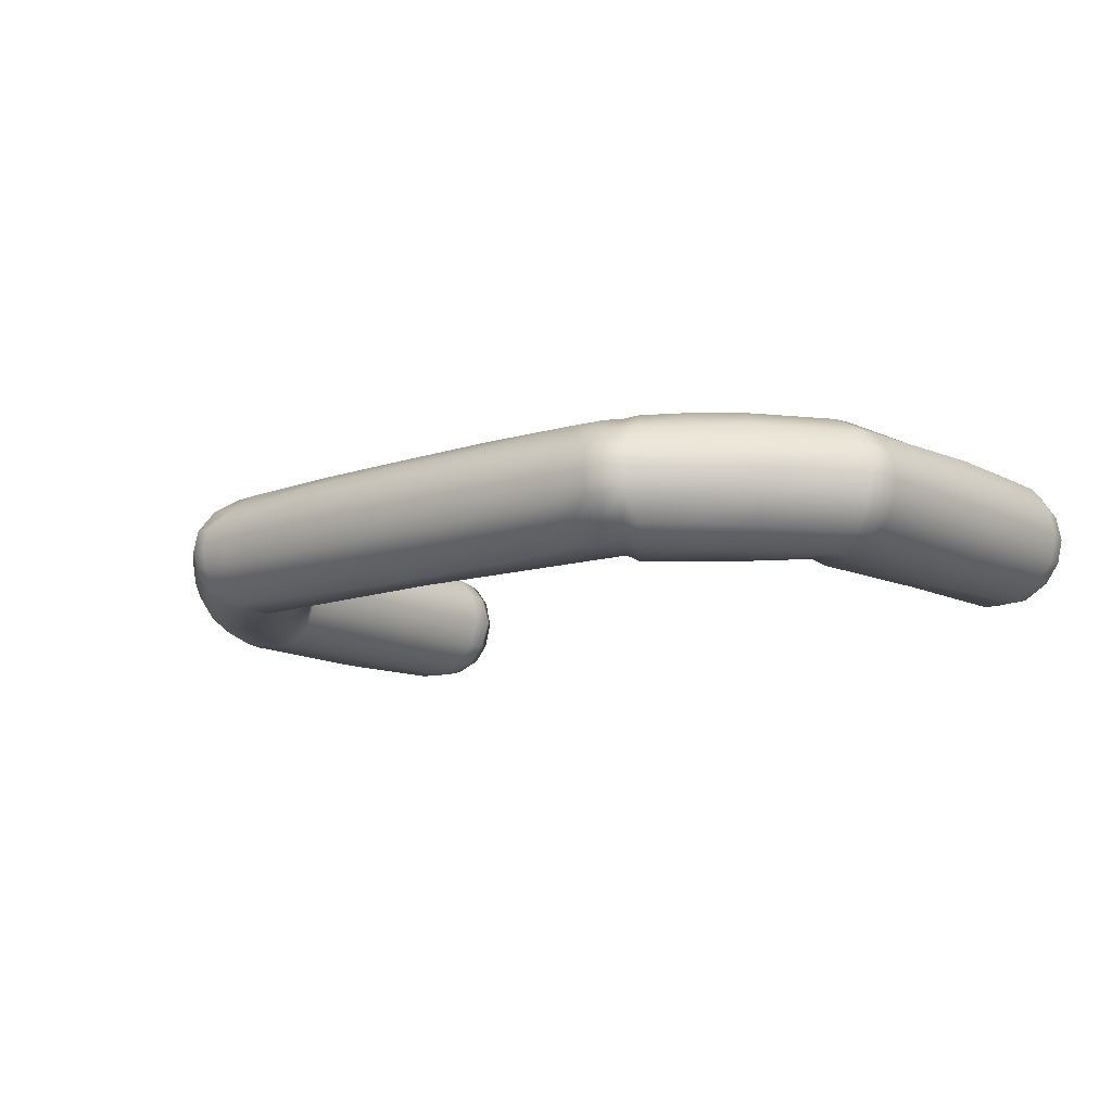
<metadata>
{"format":"obj","ext":"obj","renderer":"f3d","projection":"perspective","resolution":1024,"background":"white","views":[{"elev":-11.7,"azim":-140.4,"up":"+Z"}]}
</metadata>
<code>
g Arch_low
v 4.79 6.759 0.002723
v 5.722 6.061 0.4934
v 5.632 6.045 0.002723
v 4.864 6.801 0.5001
v 3.844 7.506 0.002723
v 5.993 6.114 0.8624
v 3.902 7.58 0.5048
v 3.671 7.667 0.002723
v 3.758 7.755 0.4853
v 5.04 7.086 0.9317
v 6.515 6.236 1.138
v 4.168 7.879 0.9946
v 4.038 8.034 0.9049
v 5.494 7.469 1.21
v 7.156 6.408 1.113
v 4.538 8.339 1.213
v 4.347 8.449 1.106
v 6.142 7.71 1.139
v 7.621 6.598 0.8403
v 4.909 8.827 1.099
v 4.689 8.945 1.054
v 5.656 8.228 1.115
v 6.567 7.9 0.8431
v 7.902 6.726 0.4461
v 5.146 9.216 0.7797
v 4.964 9.359 0.7721
v 5.138 9.551 0.3712
v 5.785 8.693 0.7922
v 6.808 8.03 0.4095
v 8.001 6.764 0.002723
v 5.959 8.863 0.36
v 6.88 8.058 0.002723
v 7.902 6.726 -0.4407
v 6.013 8.887 0.002723
v 5.188 9.593 0.002723
v 6.808 8.03 -0.4041
v 7.627 6.6 -0.8391
v 5.959 8.863 -0.3546
v 5.138 9.551 -0.3658
v 6.567 7.9 -0.8377
v 7.141 6.418 -1.133
v 5.785 8.693 -0.7868
v 6.134 7.706 -1.127
v 6.483 6.252 -1.142
v 5.146 9.216 -0.7742
v 4.964 9.359 -0.7667
v 5.498 7.474 -1.145
v 5.986 6.118 -0.864
v 5.656 8.228 -1.11
v 4.909 8.827 -1.094
v 4.689 8.945 -1.049
v 4.538 8.339 -1.208
v 4.347 8.449 -1.1
v 5.04 7.086 -0.9263
v 5.722 6.061 -0.4879
v 4.168 7.879 -0.9892
v 4.038 8.034 -0.8995
v 4.864 6.801 -0.4946
v 5.632 6.045 0.002723
v 4.79 6.759 0.002723
v 3.902 7.58 -0.4994
v 3.758 7.755 -0.4798
v 3.844 7.506 0.002723
v 3.671 7.667 0.002723
v 6.184 0.05612 0.4984
v 6.078 0.0332 0.002723
v 5.963 0.2172 0.002723
v 6.101 0.277 0.5403
v 5.891 0.6877 0.002723
v 6.441 0.08827 0.8381
v 6.019 0.7307 0.5624
v 5.904 2.964 0.0002069
v 6.42 0.3063 0.9057
v 6.034 3.021 0.5157
v 5.696 5.633 0.002723
v 6.885 0.31 1.096
v 6.915 0.08184 1.018
v 6.345 0.7861 0.9617
v 5.821 5.654 0.5216
v 5.703 5.859 0.002723
v 7.403 0.3094 1.064
v 7.367 0.06535 0.9667
v 6.351 3.118 0.9094
v 6.833 0.7948 1.191
v 5.819 5.878 0.5004
v 5.632 6.045 0.002723
v 5.722 6.061 0.4934
v 5.993 6.114 0.8624
v 6.074 5.832 0.8976
v 6.515 6.236 1.138
v 7.829 0.2876 0.7987
v 7.732 0.05277 0.733
v 6.739 3.17 1.121
v 7.408 0.8071 1.172
v 6.549 5.899 1.154
v 8.076 0.2633 0.4291
v 7.923 0.02397 0.3989
v 7.308 3.233 1.165
v 7.181 6.045 1.143
v 7.156 6.408 1.113
v 7.893 0.7964 0.894
v 8.155 0.2367 0.002723
v 7.954 0.006916 0.002723
v 7.843 3.28 0.9348
v 8.17 0.7464 0.4844
v 7.674 6.381 0.8742
v 7.621 6.598 0.8403
v 8.076 0.2633 -0.4236
v 7.923 0.02397 -0.3934
v 8.258 0.7235 0.002723
v 7.703 6.156 0.8769
v 8.155 3.275 0.58
v 8.007 6.467 0.4794
v 7.902 6.726 0.4461
v 8.03 6.2 0.4744
v 7.829 0.2876 -0.7929
v 7.732 0.05277 -0.7275
v 8.314 3.272 0.03403
v 8.17 0.7464 -0.479
v 8.12 6.503 0.002723
v 8.001 6.764 0.002723
v 8.14 6.218 0.002723
v 7.403 0.3094 -1.058
v 7.367 0.06535 -0.9612
v 7.893 0.7964 -0.8886
v 8.205 3.276 -0.5212
v 8.007 6.467 -0.4739
v 7.902 6.726 -0.4407
v 8.03 6.2 -0.4689
v 6.885 0.31 -1.091
v 6.915 0.08184 -1.012
v 7.408 0.8071 -1.167
v 7.861 3.275 -0.9621
v 7.683 6.385 -0.876
v 7.627 6.6 -0.8391
v 7.141 6.418 -1.133
v 7.712 6.16 -0.879
v 6.42 0.3063 -0.9
v 6.441 0.08827 -0.8324
v 6.184 0.05612 -0.493
v 7.338 3.233 -1.207
v 7.176 6.057 -1.168
v 6.833 0.7948 -1.186
v 6.101 0.277 -0.5349
v 6.078 0.0332 0.002723
v 5.963 0.2172 0.002723
v 6.519 5.909 -1.186
v 6.483 6.252 -1.142
v 5.986 6.118 -0.864
v 6.773 3.161 -1.185
v 6.345 0.7861 -0.9562
v 6.019 0.7307 -0.557
v 5.891 0.6877 0.002723
v 6.298 3.11 -0.9235
v 6.051 5.833 -0.9165
v 5.722 6.061 -0.4879
v 5.999 2.997 -0.5019
v 5.904 2.964 0.0002069
v 5.821 5.654 -0.5162
v 5.696 5.633 0.002723
v 5.819 5.878 -0.4949
v 5.703 5.859 0.002723
v 5.632 6.045 0.002723
v 3.758 7.755 -0.4798
v 3.27 7.643 0.002723
v 3.671 7.667 0.002723
v 3.42 7.799 -0.5841
v 4.038 8.034 -0.8995
v -0.006078 7.682 0.002723
v 3.707 8.154 -0.9844
v 4.347 8.449 -1.1
v -0.006078 7.832 -0.5441
v -3.282 7.643 0.002723
v -3.432 7.799 -0.5841
v -3.683 7.667 0.002723
v -3.77 7.755 -0.4798
v -0.006078 8.161 -0.8992
v -3.719 8.154 -0.9844
v -4.05 8.034 -0.8995
v -4.043 8.659 -1.149
v -4.359 8.449 -1.1
v -4.701 8.945 -1.049
v 4.03 8.659 -1.149
v -0.006078 8.669 -1.107
v -4.446 9.145 -1.028
v -4.977 9.359 -0.7667
v 4.434 9.145 -1.028
v 4.689 8.945 -1.049
v 4.672 9.526 -0.7681
v 4.964 9.359 -0.7667
v 3.86 9.211 -1.026
v 1.933 9.169 -1.082
v -4.684 9.526 -0.7681
v -4.133 9.593 -0.7272
v -5.15 9.551 -0.3658
v -4.883 9.744 -0.3873
v -5.201 9.593 0.002723
v -4.931 9.806 0.002723
v -5.15 9.551 0.3712
v 4.871 9.744 -0.3873
v 5.138 9.551 -0.3658
v -3.872 9.211 -1.026
v -1.945 9.169 -1.082
v -0.006078 9.16 -1.09
v -1.999 9.665 -0.7938
v -0.006078 9.666 -0.8142
v 4.919 9.806 0.002723
v 5.188 9.593 0.002723
v 1.986 9.665 -0.7938
v 4.871 9.744 0.3927
v 5.138 9.551 0.3712
v 4.121 9.593 -0.7272
v 4.571 9.801 -0.3529
v 4.572 9.861 0.002723
v 4.672 9.526 0.7735
v 4.121 9.593 0.7327
v 4.964 9.359 0.7721
v 4.571 9.801 0.3583
v 4.434 9.145 1.033
v 4.689 8.945 1.054
v 4.03 8.659 1.154
v 4.347 8.449 1.106
v 4.038 8.034 0.9049
v 4.006 9.798 0.4089
v 4.018 9.871 0.002723
v 3.86 9.211 1.032
v 1.933 9.169 1.087
v 3.707 8.154 0.9899
v 3.758 7.755 0.4853
v 1.986 9.665 0.7992
v -0.006078 8.669 1.113
v 3.42 7.799 0.5895
v 3.671 7.667 0.002723
v 3.27 7.643 0.002723
v -0.006078 8.161 0.9046
v -0.006078 7.832 0.5496
v -0.006078 7.682 0.002723
v -3.432 7.799 0.5895
v -3.282 7.643 0.002723
v -3.719 8.154 0.9899
v -3.77 7.755 0.4853
v -3.683 7.667 0.002723
v -4.05 8.034 0.9049
v -4.359 8.449 1.106
v -4.043 8.659 1.154
v -4.446 9.145 1.033
v -4.701 8.945 1.054
v -4.684 9.526 0.7735
v -4.977 9.359 0.7721
v -3.872 9.211 1.032
v -1.945 9.169 1.087
v -4.883 9.744 0.3927
v -0.006078 9.16 1.095
v -0.006078 9.666 0.8196
v -1.999 9.665 0.7992
v -4.133 9.593 0.7327
v -4.584 9.801 0.3583
v -4.584 9.861 0.002723
v 2.046 9.903 0.4439
v -0.006078 9.925 0.4467
v -2.058 9.903 0.4439
v -4.018 9.798 0.4089
v 2.052 9.985 0.002723
v -4.03 9.871 0.002723
v -4.584 9.801 -0.3529
v -4.018 9.798 -0.4035
v -2.058 9.903 -0.4384
v -2.064 9.985 0.002723
v -0.006078 10.01 0.002723
v -0.006078 9.925 -0.4412
v 2.046 9.903 -0.4384
v 4.006 9.798 -0.4035
v -3.856 7.506 0.002723
v -3.77 7.755 0.4853
v -3.683 7.667 0.002723
v -3.914 7.58 0.5048
v -4.783 6.757 0.02453
v -4.05 8.034 0.9049
v -4.857 6.798 0.5191
v -5.645 6.048 0.07653
v -5.747 6.049 0.6007
v -4.18 7.879 0.9946
v -4.359 8.449 1.106
v -5.052 7.086 0.9317
v -5.983 6.11 0.9236
v -4.551 8.339 1.213
v -4.701 8.945 1.054
v -5.504 7.467 1.24
v -6.526 6.264 1.221
v -4.922 8.827 1.099
v -4.977 9.359 0.7721
v -6.17 7.714 1.162
v -7.187 6.473 1.139
v -5.159 9.216 0.7797
v -5.15 9.551 0.3712
v -5.667 8.227 1.142
v -5.797 8.693 0.7922
v -6.59 7.903 0.8568
v -7.639 6.611 0.8322
v -5.971 8.863 0.36
v -5.201 9.593 0.002723
v -6.824 8.033 0.4109
v -7.915 6.726 0.4461
v -6.025 8.887 0.002723
v -5.15 9.551 -0.3658
v -6.887 8.057 -0.0006323
v -8.013 6.764 0.002723
v -5.971 8.863 -0.3546
v -6.807 8.026 -0.4136
v -7.911 6.723 -0.439
v -5.159 9.216 -0.7742
v -4.977 9.359 -0.7667
v -4.701 8.945 -1.049
v -5.797 8.693 -0.7868
v -6.579 7.9 -0.8377
v -7.634 6.59 -0.8335
v -4.922 8.827 -1.094
v -4.359 8.449 -1.1
v -6.154 7.71 -1.133
v -7.171 6.389 -1.098
v -5.668 8.228 -1.11
v -4.551 8.339 -1.208
v -4.05 8.034 -0.8995
v -5.506 7.469 -1.204
v -6.535 6.223 -1.092
v -4.18 7.879 -0.9892
v -3.77 7.755 -0.4798
v -5.095 7.111 -0.8673
v -6.009 6.116 -0.8522
v -3.914 7.58 -0.4994
v -3.683 7.667 0.002723
v -3.856 7.506 0.002723
v -4.907 6.837 -0.4753
v -5.735 6.045 -0.4787
v -4.783 6.757 0.02453
v -5.645 6.048 0.07653
v -5.747 6.049 0.6007
v -5.645 6.048 0.07653
v -5.695 5.847 0.07737
v -5.812 5.872 0.5409
v -5.703 5.627 0.04102
v -6.086 5.832 0.8976
v -5.983 6.11 0.9236
v -5.825 5.651 0.5401
v -5.908 3.039 -0.01126
v -6.026 3.033 0.5043
v -5.903 0.6877 0.002723
v -6.563 5.915 1.188
v -6.526 6.264 1.221
v -7.187 6.473 1.139
v -6.031 0.7307 0.5624
v -5.975 0.2172 0.002723
v -6.352 3.118 0.9231
v -6.113 0.277 0.5403
v -6.09 0.0332 0.002723
v -6.196 0.05612 0.4984
v -6.357 0.7861 0.9617
v -6.432 0.3063 0.9057
v -6.454 0.08827 0.8381
v -6.927 0.08184 1.018
v -6.751 3.17 1.121
v -6.897 0.31 1.096
v -7.379 0.06535 0.9667
v -6.846 0.7948 1.191
v -7.206 6.088 1.164
v -7.416 0.3094 1.064
v -7.744 0.05277 0.733
v -7.32 3.233 1.165
v -7.42 0.8071 1.172
v -7.692 6.395 0.8677
v -7.639 6.611 0.8322
v -7.915 6.726 0.4461
v -7.841 0.2876 0.7987
v -7.936 0.02397 0.3989
v -7.905 0.7964 0.894
v -7.868 3.281 0.9387
v -7.719 6.166 0.8767
v -8.019 6.467 0.4794
v -8.013 6.764 0.002723
v -8.088 0.2633 0.4291
v -7.966 0.006916 0.002723
v -8.182 0.7464 0.4844
v -8.042 6.2 0.4744
v -8.132 6.503 0.002723
v -7.911 6.723 -0.439
v -8.211 3.247 0.5096
v -8.167 0.2367 0.002723
v -7.936 0.02397 -0.3934
v -8.018 6.466 -0.4734
v -7.634 6.59 -0.8335
v -8.152 6.218 0.002723
v -8.27 0.7235 0.002723
v -8.327 3.226 -0.01936
v -8.088 0.2633 -0.4236
v -7.744 0.05277 -0.7275
v -7.686 6.374 -0.8709
v -7.171 6.389 -1.098
v -8.042 6.2 -0.4689
v -8.182 0.7464 -0.479
v -8.207 3.31 -0.5273
v -7.841 0.2876 -0.7929
v -7.379 0.06535 -0.9612
v -7.193 6.036 -1.141
v -6.535 6.223 -1.092
v -7.715 6.151 -0.8721
v -7.855 3.36 -0.9626
v -7.905 0.7964 -0.8886
v -7.416 0.3094 -1.058
v -6.927 0.08184 -1.012
v -7.247 3.322 -1.21
v -7.42 0.8071 -1.167
v -6.897 0.31 -1.091
v -6.454 0.08827 -0.8324
v -6.56 5.899 -1.156
v -6.726 3.247 -1.155
v -6.846 0.7948 -1.186
v -6.086 5.832 -0.8922
v -6.009 6.116 -0.8522
v -6.287 3.198 -0.8936
v -6.357 0.7861 -0.9562
v -6.432 0.3063 -0.9
v -5.796 5.868 -0.5033
v -5.735 6.045 -0.4787
v -5.645 6.048 0.07653
v -5.695 5.847 0.07737
v -5.817 5.652 -0.5198
v -5.703 5.627 0.04102
v -6.013 3.131 -0.5095
v -5.908 3.039 -0.01126
v -6.031 0.7307 -0.557
v -5.903 0.6877 0.002723
v -6.113 0.277 -0.5349
v -5.975 0.2172 0.002723
v -6.196 0.05612 -0.493
v -6.09 0.0332 0.002723
v 7.954 0.006916 0.002723
v 7.069 0.001604 -0.08506
v 7.923 0.02397 0.3989
v 7.923 0.02397 -0.3934
v 7.732 0.05277 0.733
v 7.732 0.05277 -0.7275
v 7.367 0.06535 0.9667
v 7.367 0.06535 -0.9612
v 6.915 0.08184 1.018
v 6.915 0.08184 -1.012
v 6.441 0.08827 0.8381
v 6.441 0.08827 -0.8324
v 6.184 0.05612 0.4984
v 6.184 0.05612 -0.493
v 6.078 0.0332 0.002723
v -7.936 0.02397 -0.3934
v -7.11 0.001604 -0.09345
v -7.744 0.05277 -0.7275
v -7.966 0.006916 0.002723
v -7.379 0.06535 -0.9612
v -7.936 0.02397 0.3989
v -6.927 0.08184 -1.012
v -7.744 0.05277 0.733
v -6.454 0.08827 -0.8324
v -7.379 0.06535 0.9667
v -6.196 0.05612 -0.493
v -6.927 0.08184 1.018
v -6.09 0.0332 0.002723
v -6.454 0.08827 0.8381
v -6.196 0.05612 0.4984
g Arch_low_0
f 3 2 1
f 2 4 1
f 1 4 5
f 2 6 4
f 4 7 5
f 8 5 7
f 9 8 7
f 6 10 4
f 4 10 7
f 6 11 10
f 9 7 12
f 10 12 7
f 13 9 12
f 11 14 10
f 10 14 12
f 11 15 14
f 13 12 16
f 14 16 12
f 17 13 16
f 15 18 14
f 15 19 18
f 17 16 20
f 21 17 20
f 14 22 16
f 22 14 18
f 22 20 16
f 19 23 18
f 22 18 23
f 19 24 23
f 21 20 25
f 26 21 25
f 26 25 27
f 22 28 20
f 28 22 23
f 28 25 20
f 24 29 23
f 28 23 29
f 24 30 29
f 28 31 25
f 31 27 25
f 31 28 29
f 30 32 29
f 31 29 32
f 30 33 32
f 27 31 34
f 34 31 32
f 35 27 34
f 33 36 32
f 34 32 36
f 33 37 36
f 35 34 38
f 38 34 36
f 39 35 38
f 37 40 36
f 38 36 40
f 37 41 40
f 38 42 39
f 42 38 40
f 41 43 40
f 42 40 43
f 41 44 43
f 42 45 39
f 46 39 45
f 44 47 43
f 44 48 47
f 49 42 43
f 42 49 45
f 49 43 47
f 46 45 50
f 49 50 45
f 49 47 50
f 51 46 50
f 51 50 52
f 47 52 50
f 53 51 52
f 48 54 47
f 47 54 52
f 48 55 54
f 53 52 56
f 54 56 52
f 57 53 56
f 55 58 54
f 54 58 56
f 55 59 58
f 59 60 58
f 57 56 61
f 58 61 56
f 58 60 61
f 62 57 61
f 60 63 61
f 62 61 63
f 64 62 63
f 67 66 65
f 68 67 65
f 67 68 69
f 65 70 68
f 68 71 69
f 72 69 71
f 70 73 68
f 68 73 71
f 74 72 71
f 75 72 74
f 73 70 76
f 70 77 76
f 73 78 71
f 74 71 78
f 73 76 78
f 79 75 74
f 75 79 80
f 76 77 81
f 77 82 81
f 83 74 78
f 79 74 83
f 76 84 78
f 76 81 84
f 83 78 84
f 79 85 80
f 80 85 86
f 85 87 86
f 88 87 85
f 89 85 79
f 89 88 85
f 89 79 83
f 90 88 89
f 91 81 82
f 92 91 82
f 93 83 84
f 89 83 93
f 81 94 84
f 81 91 94
f 93 84 94
f 95 90 89
f 95 89 93
f 96 91 92
f 97 96 92
f 98 93 94
f 95 93 98
f 90 95 99
f 99 95 98
f 100 90 99
f 91 101 94
f 98 94 101
f 91 96 101
f 96 97 102
f 97 103 102
f 104 98 101
f 99 98 104
f 96 105 101
f 96 102 105
f 104 101 105
f 99 106 100
f 107 100 106
f 108 102 103
f 109 108 103
f 102 110 105
f 102 108 110
f 111 99 104
f 111 106 99
f 112 104 105
f 111 104 112
f 112 105 110
f 107 106 113
f 114 107 113
f 111 115 106
f 115 111 112
f 115 113 106
f 108 109 116
f 109 117 116
f 118 112 110
f 115 112 118
f 108 119 110
f 108 116 119
f 118 110 119
f 114 113 120
f 121 114 120
f 115 122 113
f 122 115 118
f 122 120 113
f 116 117 123
f 117 124 123
f 116 125 119
f 116 123 125
f 126 118 119
f 122 118 126
f 126 119 125
f 121 120 127
f 128 121 127
f 122 129 120
f 129 122 126
f 129 127 120
f 130 123 124
f 131 130 124
f 123 132 125
f 123 130 132
f 133 126 125
f 129 126 133
f 133 125 132
f 128 127 134
f 135 128 134
f 135 134 136
f 129 137 127
f 137 129 133
f 137 134 127
f 138 130 131
f 139 138 131
f 139 140 138
f 141 133 132
f 137 133 141
f 137 142 134
f 142 136 134
f 142 137 141
f 130 143 132
f 141 132 143
f 130 138 143
f 140 144 138
f 144 140 145
f 146 144 145
f 136 142 147
f 148 136 147
f 148 147 149
f 142 141 150
f 150 141 143
f 147 142 150
f 138 151 143
f 138 144 151
f 150 143 151
f 144 146 152
f 144 152 151
f 146 153 152
f 154 150 151
f 147 150 154
f 154 151 152
f 147 155 149
f 155 147 154
f 149 155 156
f 157 152 153
f 157 154 152
f 155 154 157
f 158 157 153
f 159 157 158
f 159 155 157
f 160 159 158
f 155 159 161
f 159 160 161
f 155 161 156
f 160 162 161
f 161 162 156
f 162 163 156
f 166 165 164
f 165 167 164
f 164 167 168
f 165 169 167
f 167 170 168
f 168 170 171
f 169 172 167
f 167 172 170
f 169 173 172
f 173 174 172
f 173 175 174
f 175 176 174
f 172 177 170
f 172 174 177
f 174 176 178
f 174 178 177
f 176 179 178
f 178 179 180
f 179 181 180
f 180 181 182
f 170 183 171
f 170 177 183
f 177 178 184
f 178 180 184
f 177 184 183
f 185 180 182
f 182 186 185
f 183 187 171
f 187 188 171
f 188 187 189
f 190 188 189
f 187 183 191
f 189 187 191
f 184 192 183
f 191 183 192
f 186 193 185
f 193 194 185
f 186 195 193
f 195 196 193
f 193 196 194
f 195 197 196
f 197 198 196
f 197 199 198
f 190 189 200
f 201 190 200
f 194 202 185
f 185 202 180
f 202 203 180
f 202 194 203
f 184 180 203
f 204 184 203
f 204 192 184
f 204 203 205
f 194 205 203
f 204 206 192
f 206 204 205
f 201 200 207
f 208 201 207
f 206 209 192
f 191 192 209
f 208 207 210
f 211 208 210
f 212 191 209
f 212 189 191
f 200 189 213
f 189 212 213
f 207 200 214
f 200 213 214
f 211 210 215
f 215 210 216
f 217 211 215
f 210 207 218
f 207 214 218
f 210 218 216
f 217 215 219
f 215 216 219
f 220 217 219
f 219 221 220
f 221 222 220
f 223 222 221
f 218 214 224
f 218 224 216
f 214 213 225
f 214 225 224
f 219 226 221
f 216 226 219
f 226 216 227
f 226 227 221
f 228 223 221
f 229 223 228
f 216 224 230
f 216 230 227
f 231 221 227
f 228 221 231
f 232 229 228
f 233 229 232
f 234 233 232
f 232 228 235
f 235 228 231
f 234 232 236
f 236 232 235
f 237 234 236
f 237 236 238
f 239 237 238
f 236 235 240
f 238 236 240
f 239 238 241
f 242 239 241
f 241 238 243
f 238 240 243
f 243 240 244
f 240 235 245
f 240 245 244
f 235 231 245
f 245 246 244
f 246 247 244
f 247 246 248
f 249 247 248
f 246 245 250
f 248 246 250
f 231 251 245
f 250 245 251
f 249 248 252
f 199 249 252
f 199 252 198
f 253 251 231
f 253 231 227
f 253 227 230
f 253 254 251
f 254 253 230
f 250 251 255
f 254 255 251
f 256 248 250
f 256 250 255
f 252 248 257
f 248 256 257
f 198 252 258
f 252 257 258
f 254 230 259
f 224 259 230
f 224 225 259
f 254 260 255
f 260 254 259
f 256 255 261
f 260 261 255
f 257 256 262
f 262 256 261
f 225 263 259
f 260 259 263
f 257 262 264
f 258 257 264
f 198 258 265
f 196 198 265
f 196 265 194
f 265 258 266
f 265 266 194
f 258 264 266
f 194 266 205
f 266 267 205
f 266 264 267
f 206 205 267
f 264 262 268
f 264 268 267
f 262 261 268
f 260 269 261
f 269 268 261
f 269 260 263
f 270 206 267
f 270 267 268
f 269 270 268
f 206 270 209
f 270 269 271
f 270 271 209
f 269 263 271
f 212 209 271
f 272 271 263
f 272 212 271
f 225 272 263
f 213 212 272
f 213 272 225
f 275 274 273
f 274 276 273
f 277 273 276
f 274 278 276
f 279 277 276
f 280 277 279
f 281 280 279
f 278 282 276
f 279 276 282
f 278 283 282
f 281 279 284
f 284 279 282
f 285 281 284
f 283 286 282
f 284 282 286
f 283 287 286
f 285 284 288
f 288 284 286
f 289 285 288
f 287 290 286
f 288 286 290
f 287 291 290
f 289 288 292
f 293 289 292
f 291 294 290
f 291 295 294
f 296 288 290
f 296 290 294
f 296 292 288
f 297 296 294
f 297 294 295
f 296 297 292
f 293 292 298
f 297 298 292
f 299 293 298
f 300 297 295
f 297 300 298
f 295 301 300
f 299 298 302
f 300 302 298
f 303 299 302
f 301 304 300
f 300 304 302
f 301 305 304
f 303 302 306
f 304 306 302
f 307 303 306
f 305 308 304
f 304 308 306
f 307 306 309
f 308 309 306
f 310 307 309
f 308 305 311
f 312 311 305
f 312 313 311
f 308 314 309
f 314 308 311
f 310 309 315
f 314 315 309
f 316 310 315
f 313 317 311
f 314 311 317
f 313 318 317
f 316 315 319
f 320 316 319
f 314 321 315
f 321 314 317
f 321 319 315
f 318 322 317
f 321 317 322
f 318 323 322
f 320 319 324
f 321 324 319
f 324 321 322
f 325 320 324
f 323 326 322
f 324 322 326
f 323 327 326
f 325 324 328
f 328 324 326
f 329 325 328
f 327 330 326
f 328 326 330
f 327 331 330
f 331 332 330
f 329 328 333
f 333 328 330
f 333 330 332
f 334 329 333
f 335 333 332
f 334 333 335
f 336 334 335
f 339 338 337
f 340 339 337
f 341 339 340
f 342 340 337
f 343 342 337
f 344 341 340
f 342 344 340
f 341 344 345
f 344 346 345
f 344 342 346
f 345 346 347
f 348 342 343
f 349 348 343
f 349 350 348
f 346 351 347
f 352 347 351
f 342 353 346
f 342 348 353
f 346 353 351
f 354 352 351
f 352 354 355
f 354 356 355
f 353 357 351
f 354 351 357
f 356 354 358
f 358 354 357
f 359 356 358
f 359 358 360
f 348 361 353
f 353 361 357
f 358 362 360
f 360 362 363
f 358 357 364
f 361 364 357
f 362 358 364
f 348 365 361
f 350 365 348
f 362 366 363
f 367 363 366
f 361 368 364
f 365 368 361
f 362 364 369
f 366 362 369
f 368 369 364
f 365 350 370
f 371 370 350
f 371 372 370
f 373 367 366
f 374 367 373
f 366 369 375
f 373 366 375
f 368 376 369
f 376 375 369
f 365 377 368
f 377 365 370
f 377 376 368
f 372 378 370
f 377 370 378
f 372 379 378
f 380 374 373
f 374 380 381
f 373 375 382
f 380 373 382
f 377 383 376
f 383 377 378
f 379 384 378
f 383 378 384
f 379 385 384
f 376 386 375
f 383 386 376
f 386 382 375
f 380 387 381
f 388 381 387
f 385 389 384
f 385 390 389
f 391 383 384
f 383 391 386
f 391 384 389
f 380 382 392
f 387 380 392
f 386 393 382
f 391 393 386
f 393 392 382
f 394 388 387
f 388 394 395
f 390 396 389
f 390 397 396
f 398 391 389
f 391 398 393
f 398 389 396
f 387 392 399
f 394 387 399
f 393 400 392
f 398 400 393
f 400 399 392
f 394 401 395
f 395 401 402
f 403 396 397
f 397 404 403
f 405 398 396
f 398 405 400
f 405 396 403
f 405 406 400
f 400 406 399
f 405 403 406
f 394 399 407
f 406 407 399
f 401 394 407
f 401 408 402
f 409 402 408
f 403 410 406
f 406 410 407
f 401 407 411
f 408 401 411
f 410 411 407
f 412 409 408
f 413 409 412
f 403 414 410
f 404 414 403
f 410 415 411
f 414 415 410
f 408 411 416
f 412 408 416
f 415 416 411
f 414 404 417
f 414 417 415
f 404 418 417
f 415 419 416
f 417 419 415
f 412 416 420
f 419 420 416
f 421 413 412
f 421 412 420
f 417 418 422
f 418 423 422
f 422 423 424
f 425 422 424
f 417 422 426
f 426 422 425
f 417 426 419
f 427 426 425
f 426 428 419
f 426 427 428
f 419 428 420
f 427 429 428
f 428 430 420
f 428 429 430
f 421 420 430
f 429 431 430
f 432 421 430
f 432 430 431
f 413 421 432
f 433 432 431
f 434 413 432
f 432 433 434
f 433 435 434
f 438 437 436
f 436 437 439
f 440 437 438
f 439 437 441
f 442 437 440
f 441 437 443
f 444 437 442
f 443 437 445
f 446 437 444
f 445 437 447
f 448 437 446
f 447 437 449
f 450 437 448
f 449 437 450
f 453 452 451
f 451 452 454
f 455 452 453
f 454 452 456
f 457 452 455
f 456 452 458
f 459 452 457
f 458 452 460
f 461 452 459
f 460 452 462
f 463 452 461
f 462 452 464
f 465 452 463
f 464 452 465

</code>
